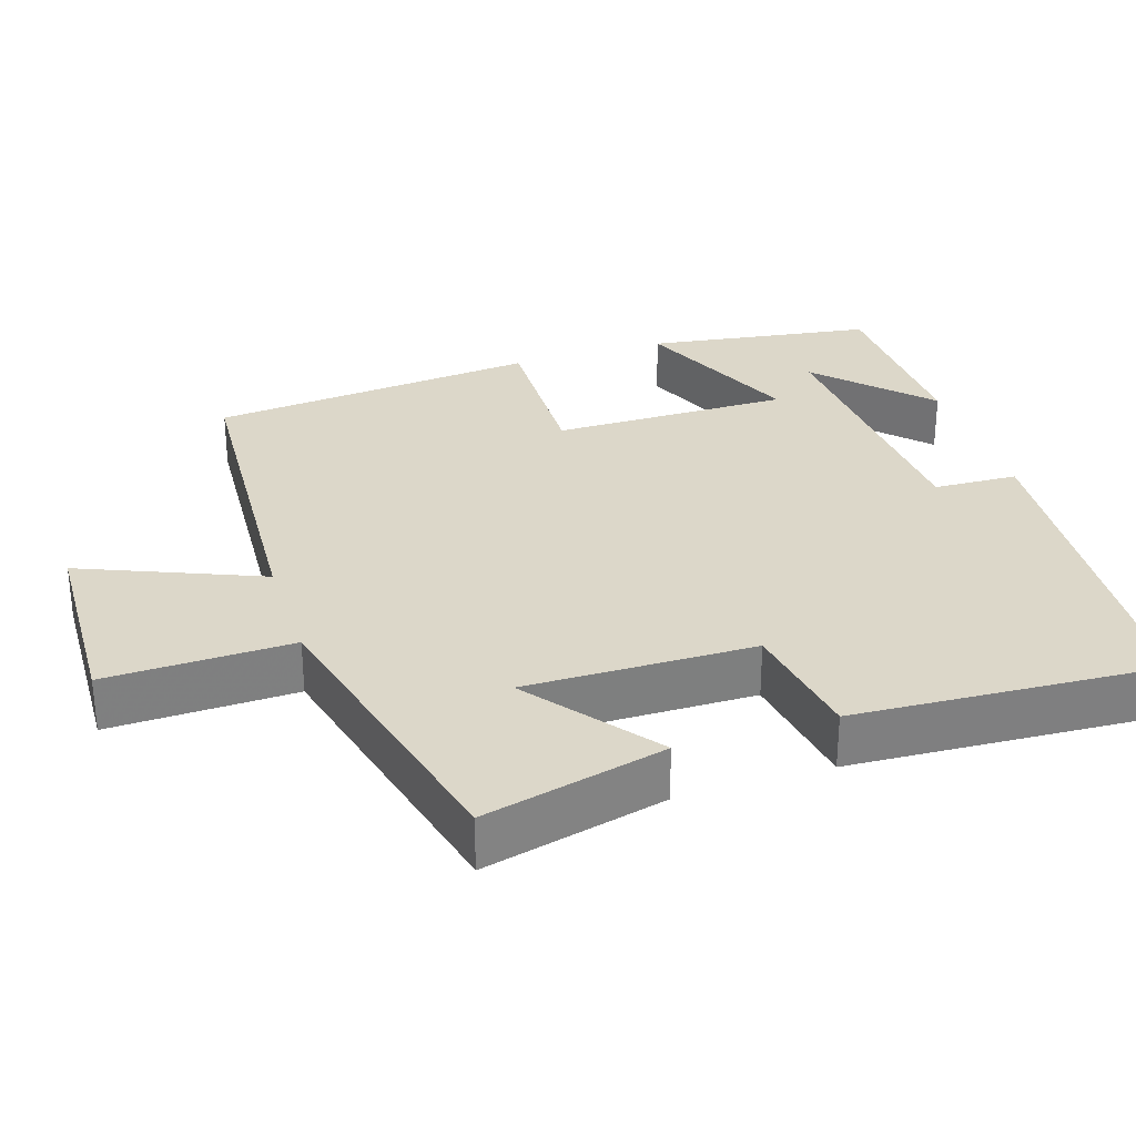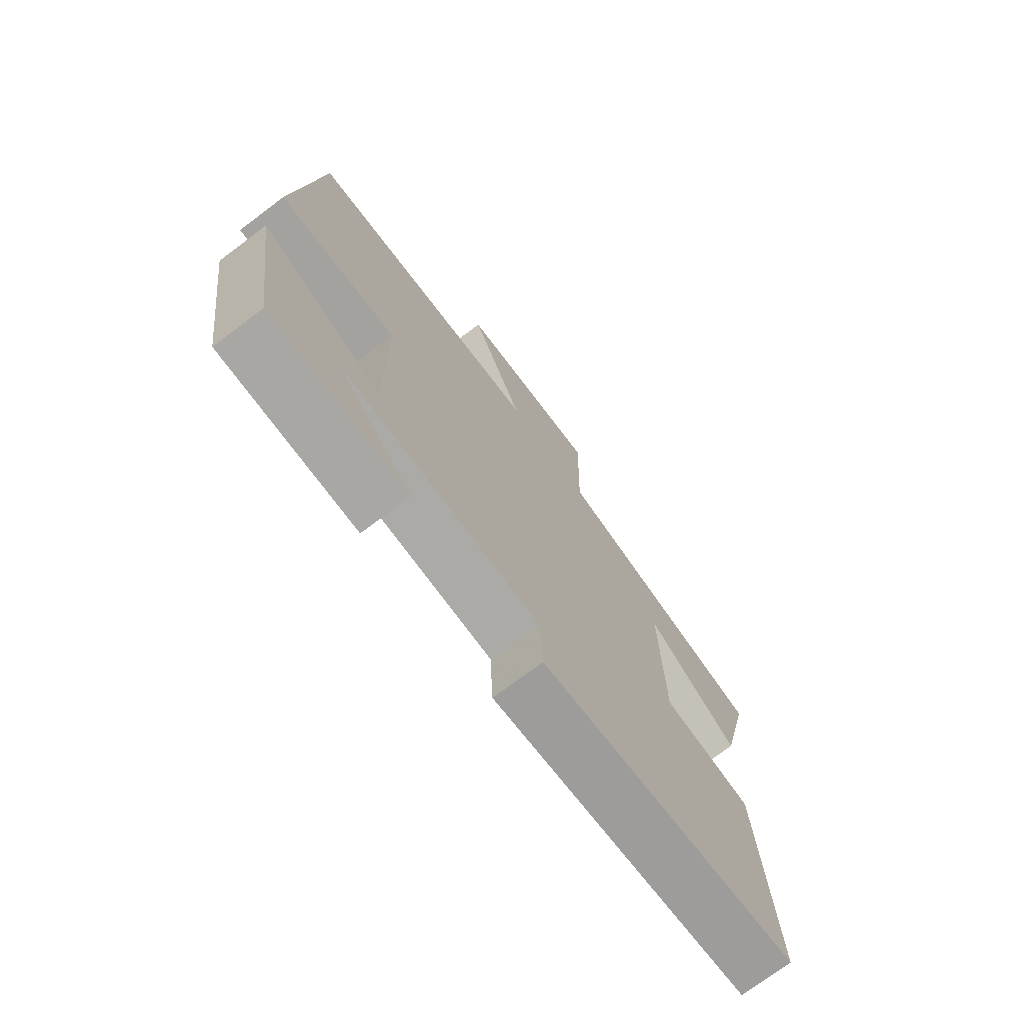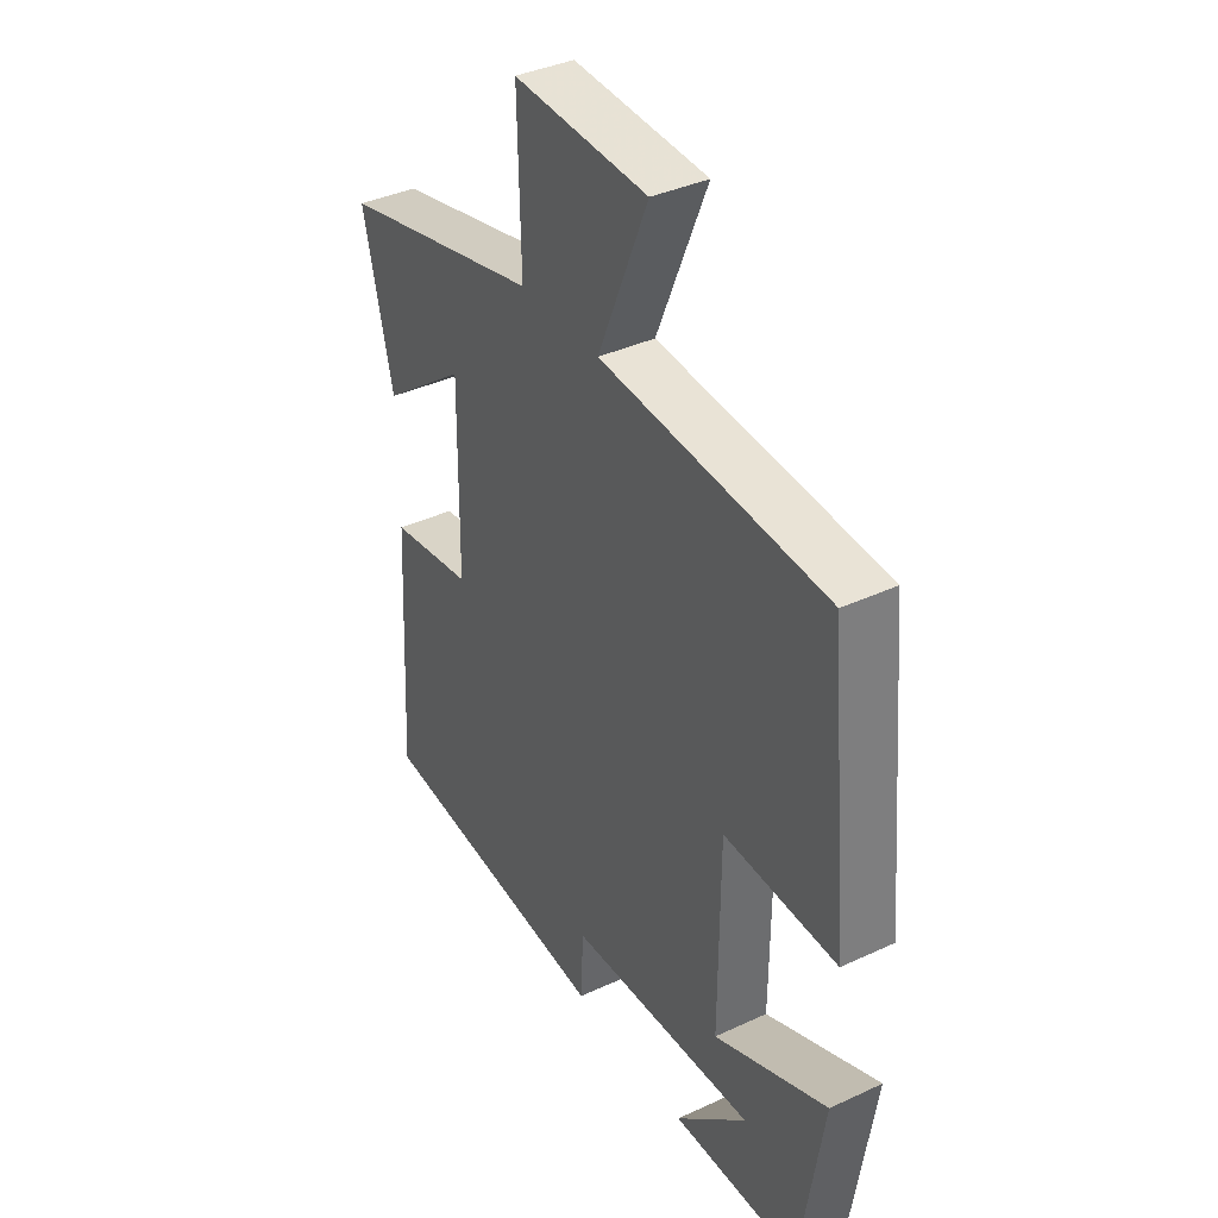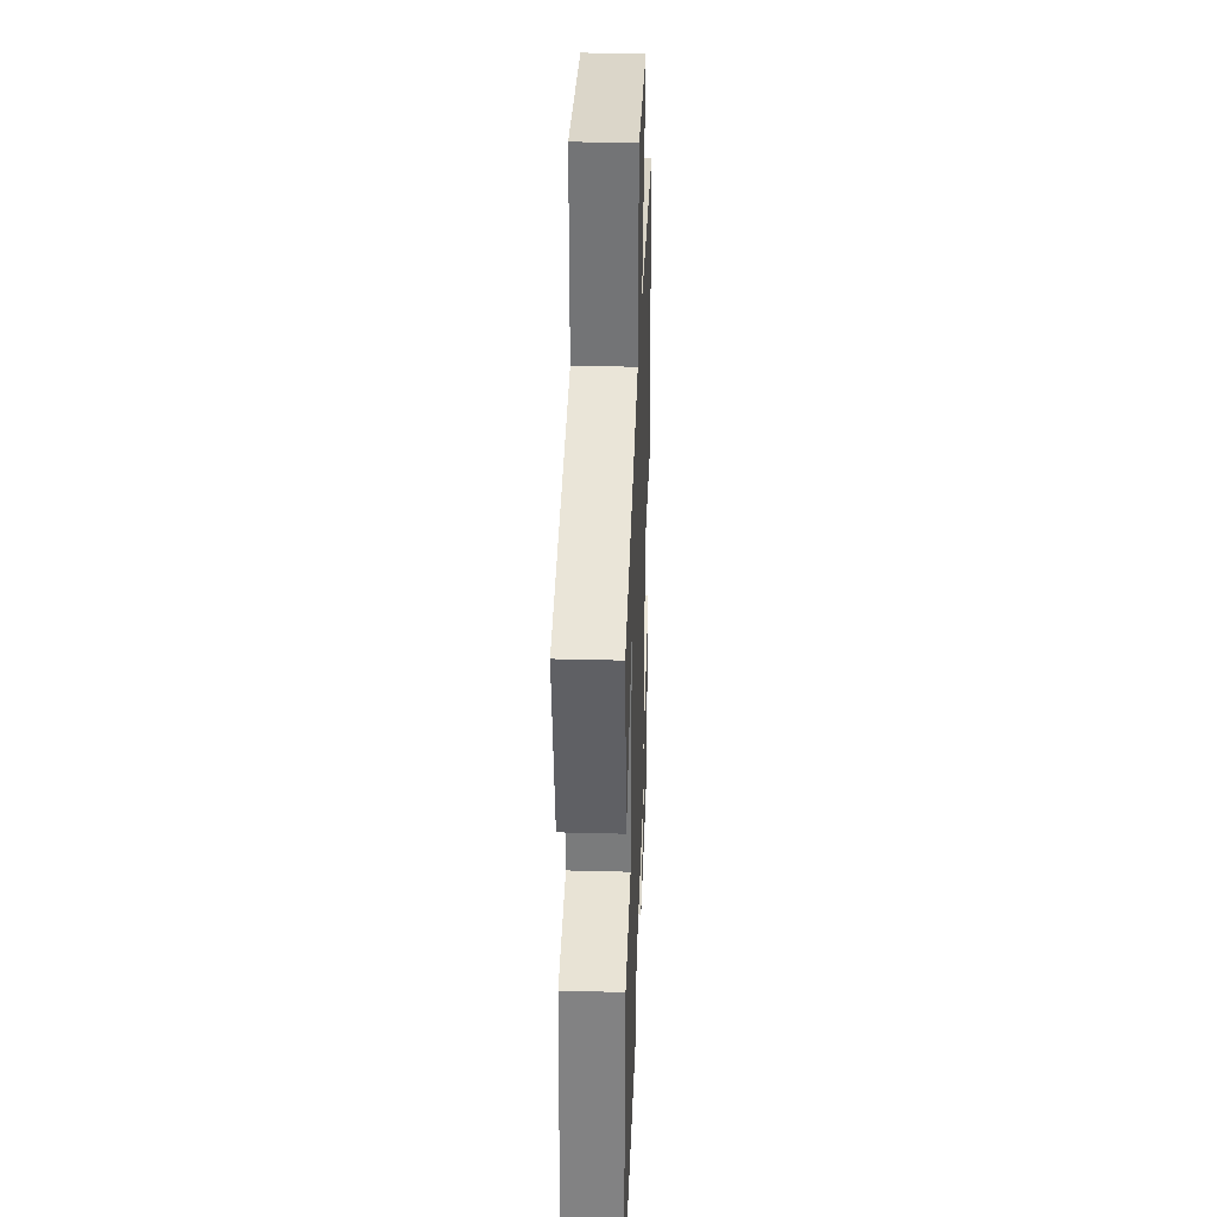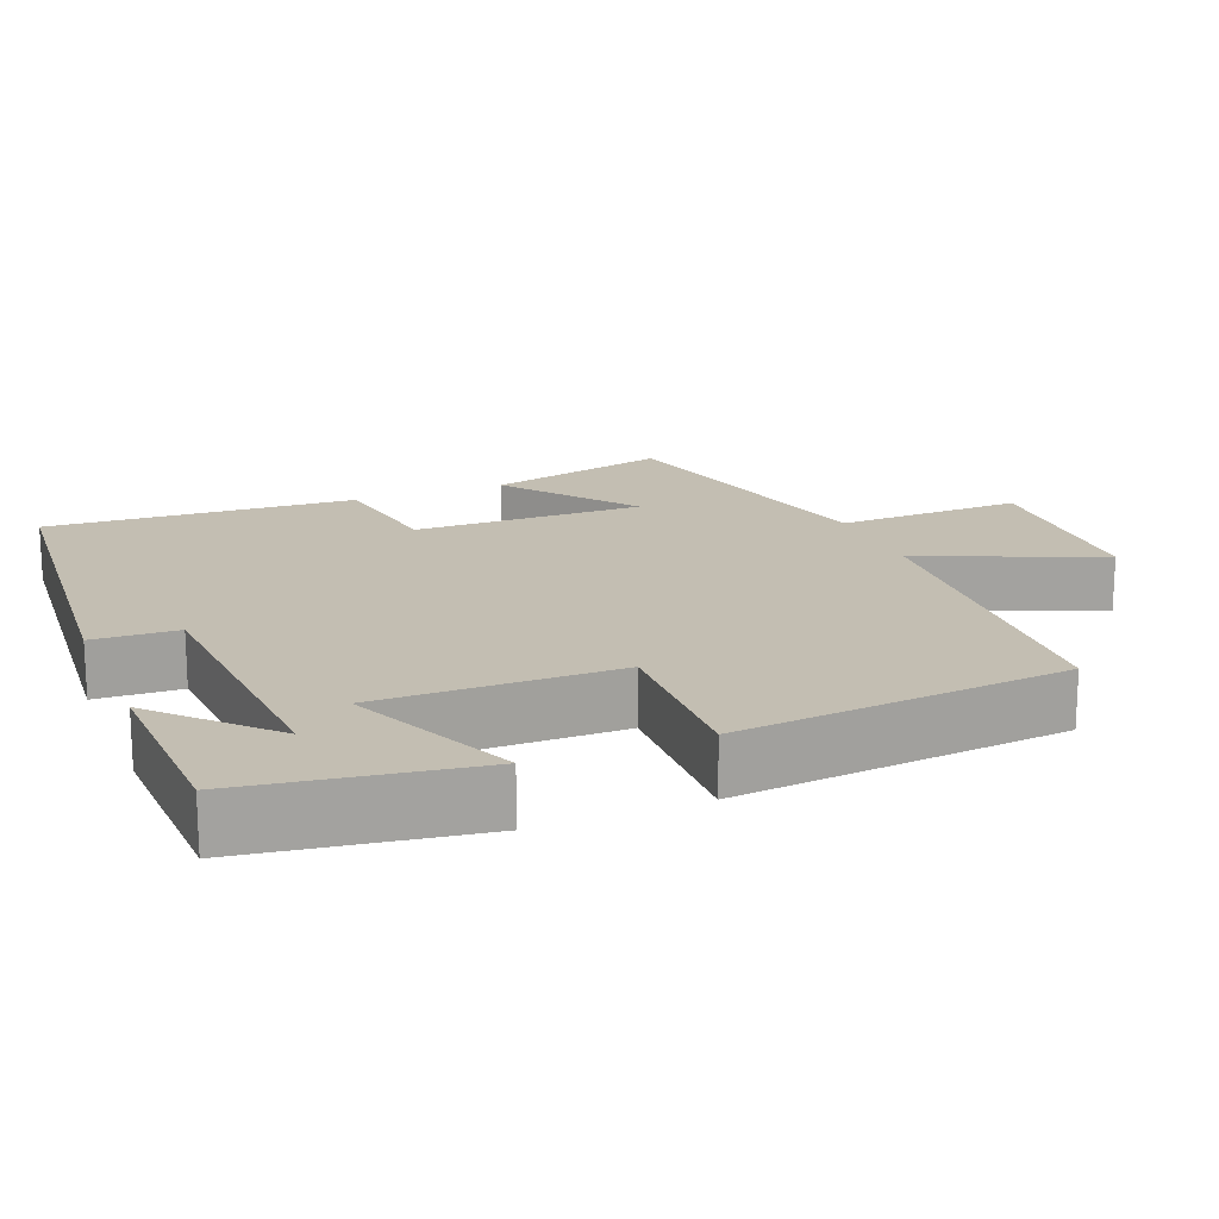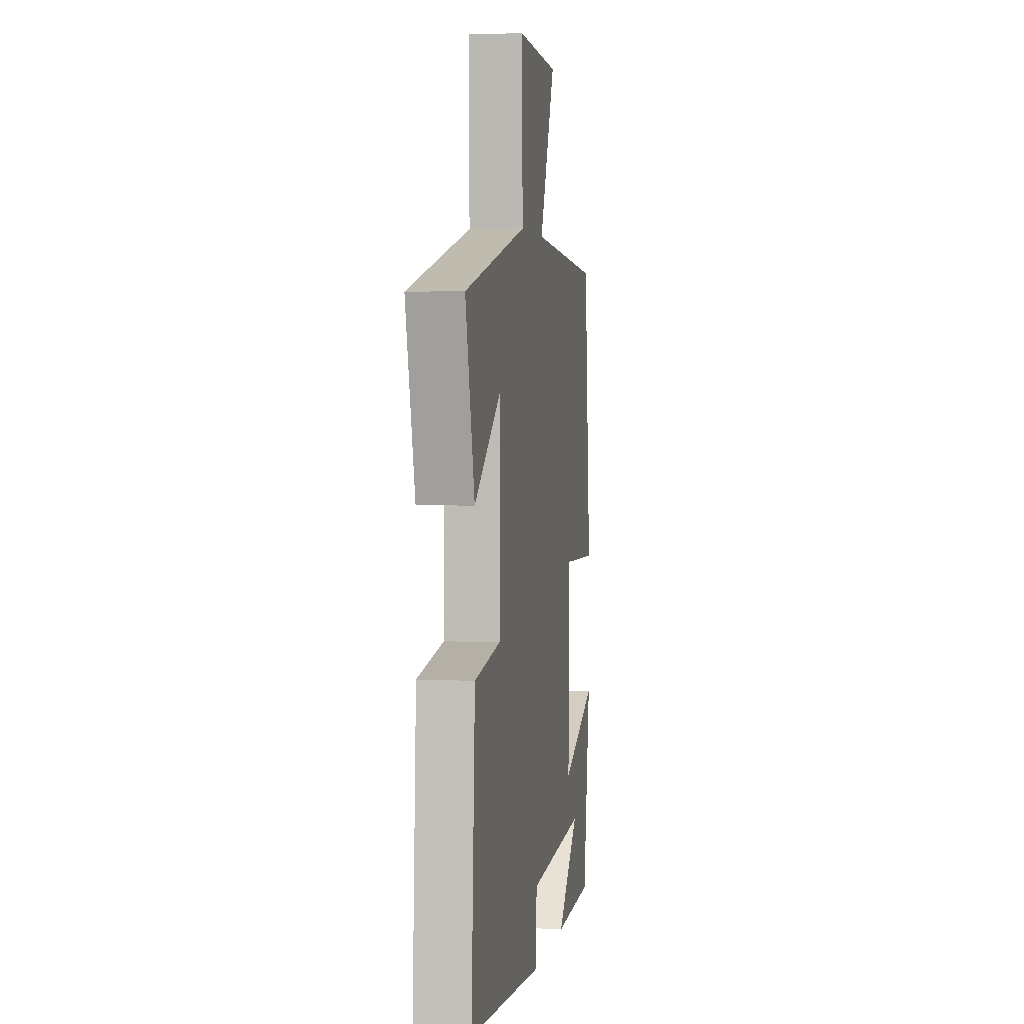
<metadata>
{"format":"obj","ext":"obj","renderer":"f3d","projection":"perspective","resolution":1024,"background":"white","views":[{"elev":30.3,"azim":72.0,"up":"+Y"},{"elev":-73.5,"azim":-53.1,"up":"+Z"},{"elev":38.3,"azim":-120.4,"up":"+Z"},{"elev":32.2,"azim":92.1,"up":"+Z"},{"elev":17.5,"azim":-112.0,"up":"+Y"},{"elev":3.0,"azim":99.5,"up":"+Z"}]}
</metadata>
<code>
v 0.524 0.07 -0.46
v 0.04 0.07 -0.5
v 0.035 0.07 -0.387
v -0.341 0.07 -0.363
v -0.198 0.07 -0.5
v -0.454 0.07 -0.492
v -0.5 0.07 -0.187
v -0.273 0.07 -0.285
v -0.275 0.07 0.035
v -0.5 0.07 0.029
v -0.458 0.07 0.472
v -0.007 0.07 0.5
v -0.107 0.07 0.74
v 0.161 0.07 0.75
v 0.155 0.07 0.5
v 0.559 0.07 0.402
v 0.5 0.07 0.157
v 0.328 0.07 0.288
v 0.332 0.07 -0.02
v 0.5 0.07 -0.047
v 0.524 0 -0.46
v 0.04 0 -0.5
v 0.035 0 -0.387
v -0.341 0 -0.363
v -0.198 0 -0.5
v -0.454 0 -0.492
v -0.5 0 -0.187
v -0.273 0 -0.285
v -0.275 0 0.035
v -0.5 0 0.029
v -0.458 0 0.472
v -0.007 0 0.5
v -0.107 0 0.74
v 0.161 0 0.75
v 0.155 0 0.5
v 0.559 0 0.402
v 0.5 0 0.157
v 0.328 0 0.288
v 0.332 0 -0.02
v 0.5 0 -0.047
f 19 20 1 2
f 18 19 2 3
f 15 16 17 18
f 15 18 3
f 12 13 14 15
f 9 10 11 12
f 8 9 12 15
f 6 7 8
f 4 5 6
f 4 6 8
f 3 4 8
f 3 8 15
f 22 21 40 39
f 23 22 39 38
f 38 37 36 35
f 23 38 35
f 35 34 33 32
f 32 31 30 29
f 35 32 29 28
f 28 27 26
f 26 25 24
f 28 26 24
f 28 24 23
f 35 28 23
f 1 21 22 2
f 2 22 23 3
f 3 23 24 4
f 4 24 25 5
f 5 25 26 6
f 6 26 27 7
f 7 27 28 8
f 8 28 29 9
f 9 29 30 10
f 10 30 31 11
f 11 31 32 12
f 12 32 33 13
f 13 33 34 14
f 14 34 35 15
f 15 35 36 16
f 16 36 37 17
f 17 37 38 18
f 18 38 39 19
f 19 39 40 20
f 20 40 21 1

</code>
